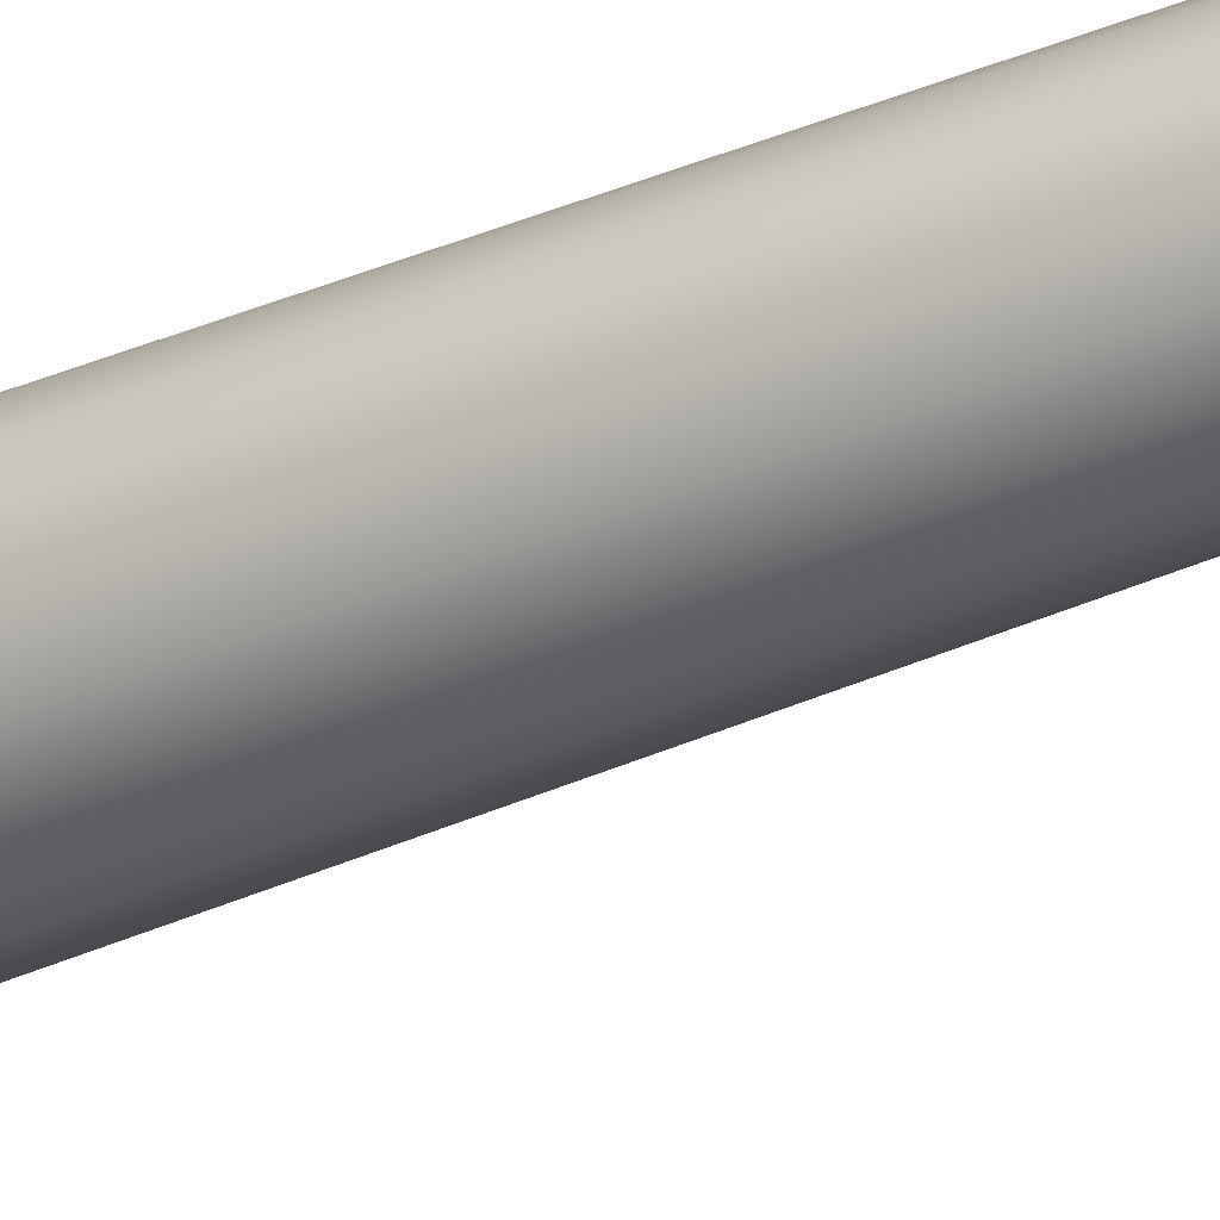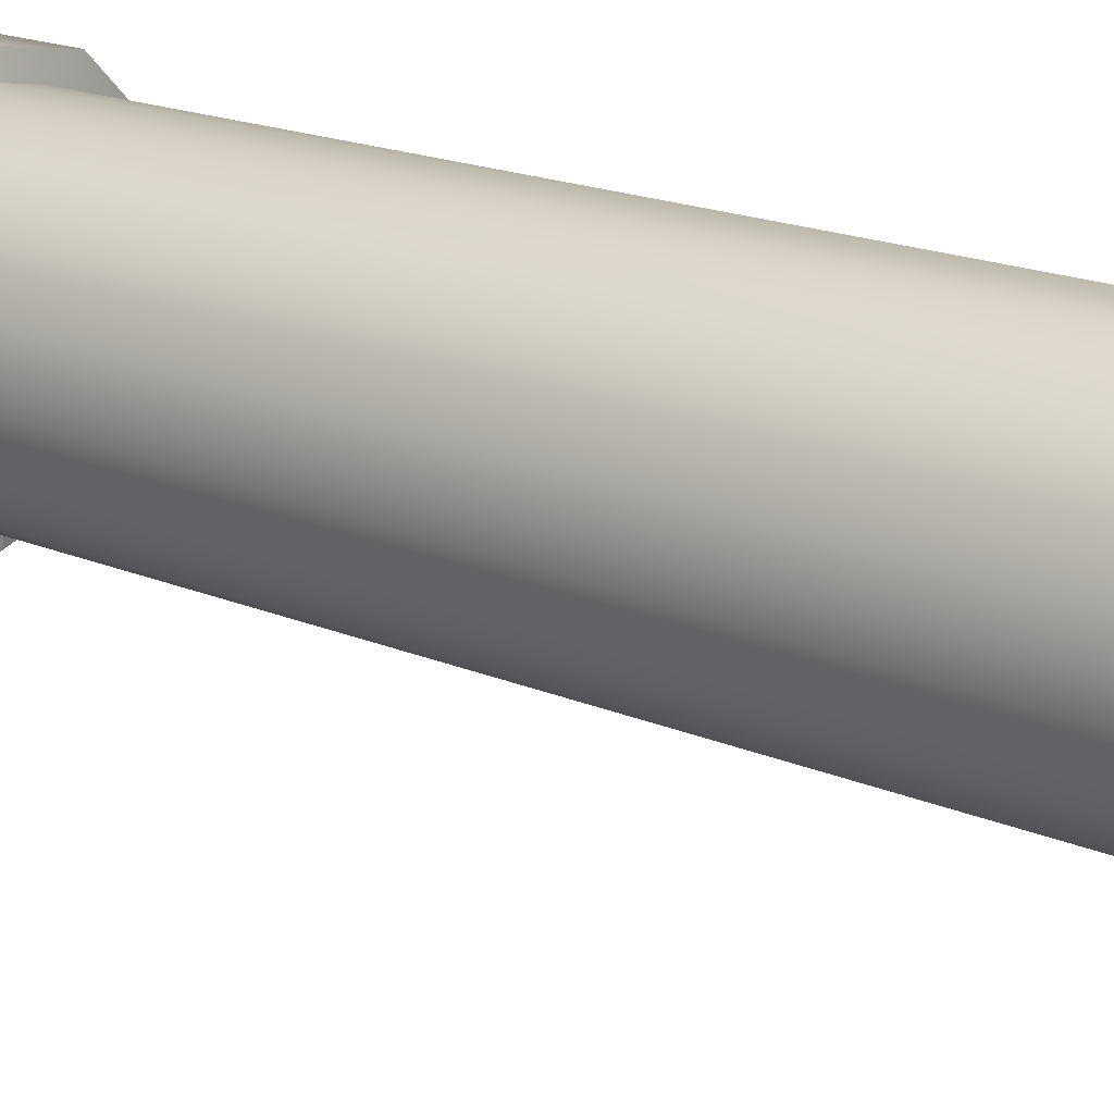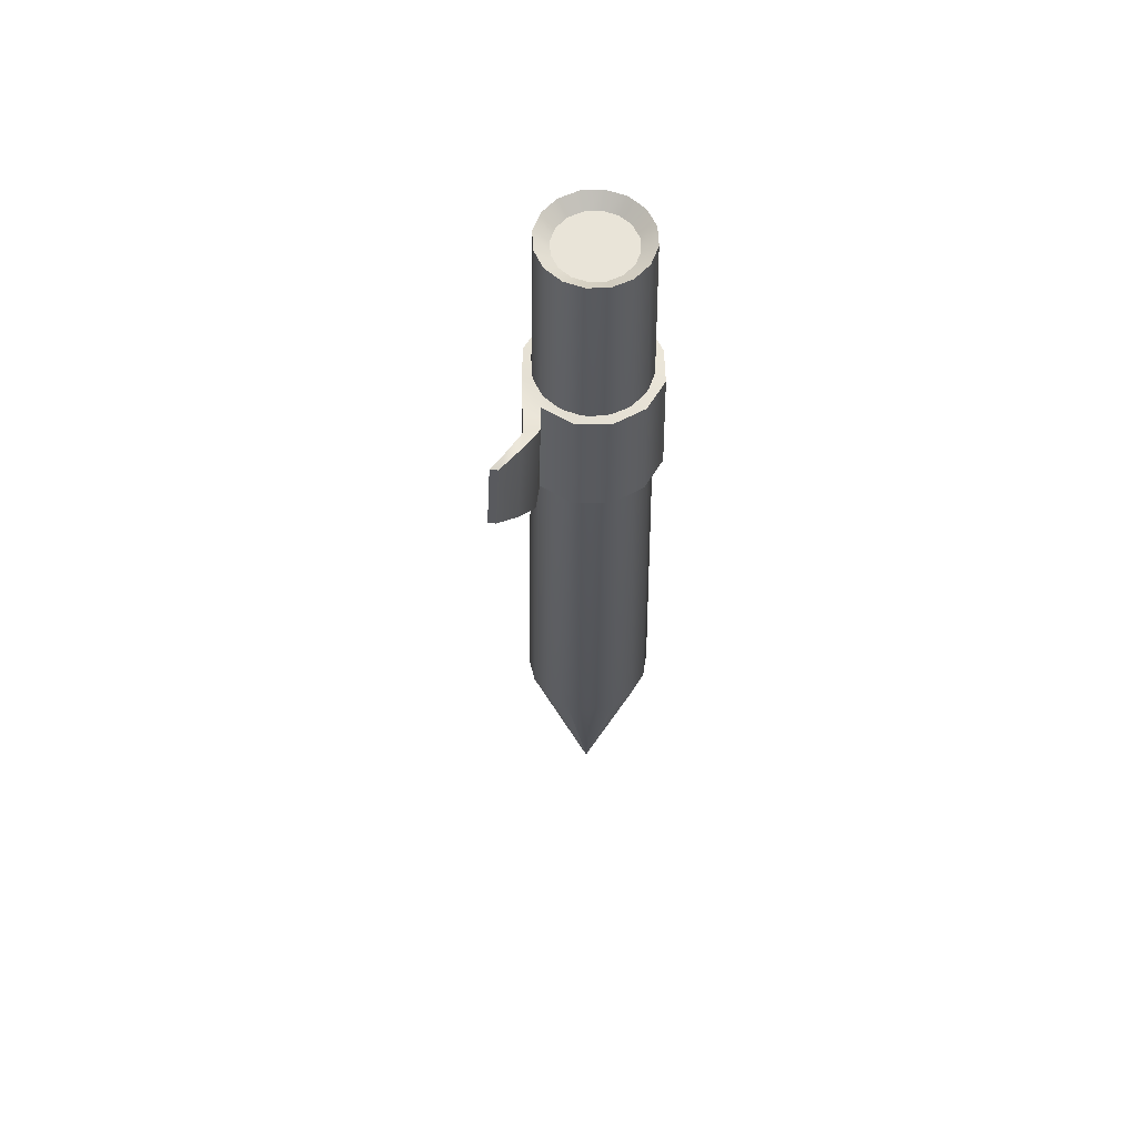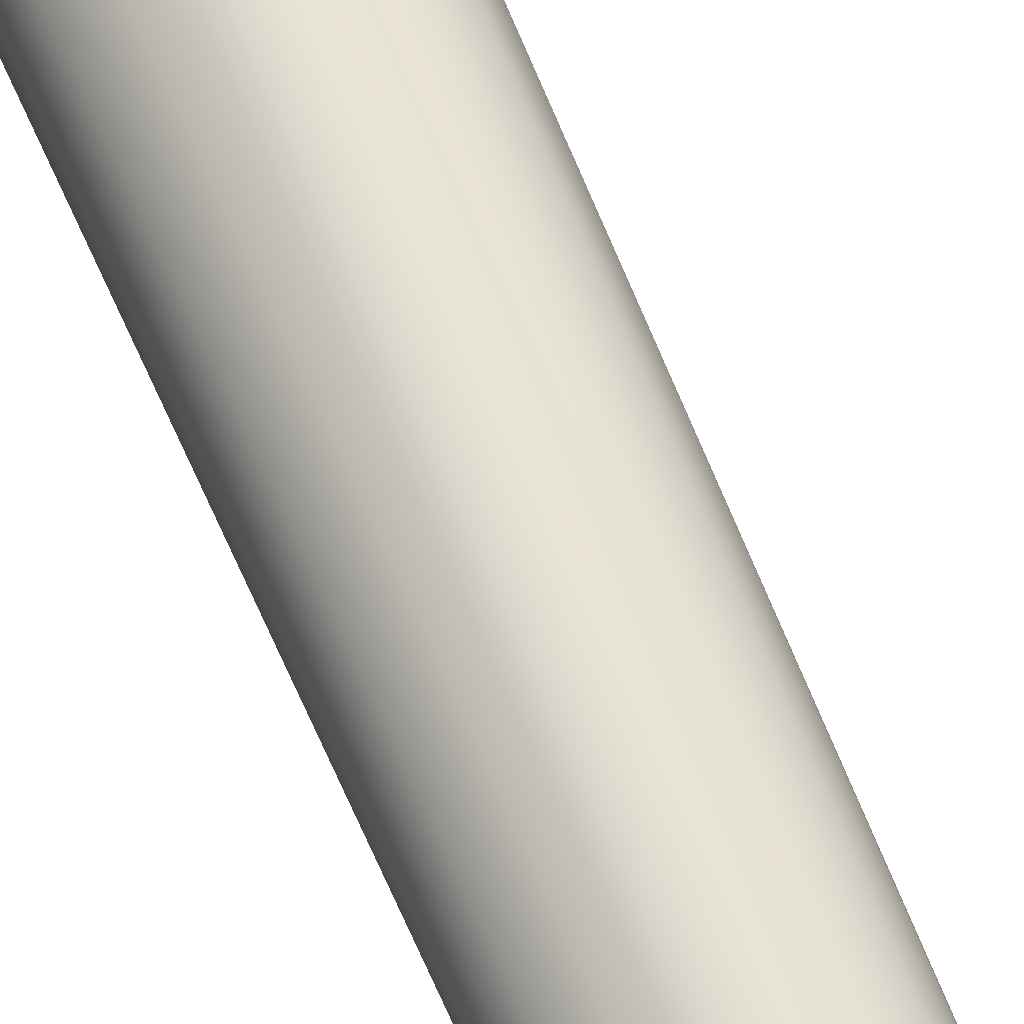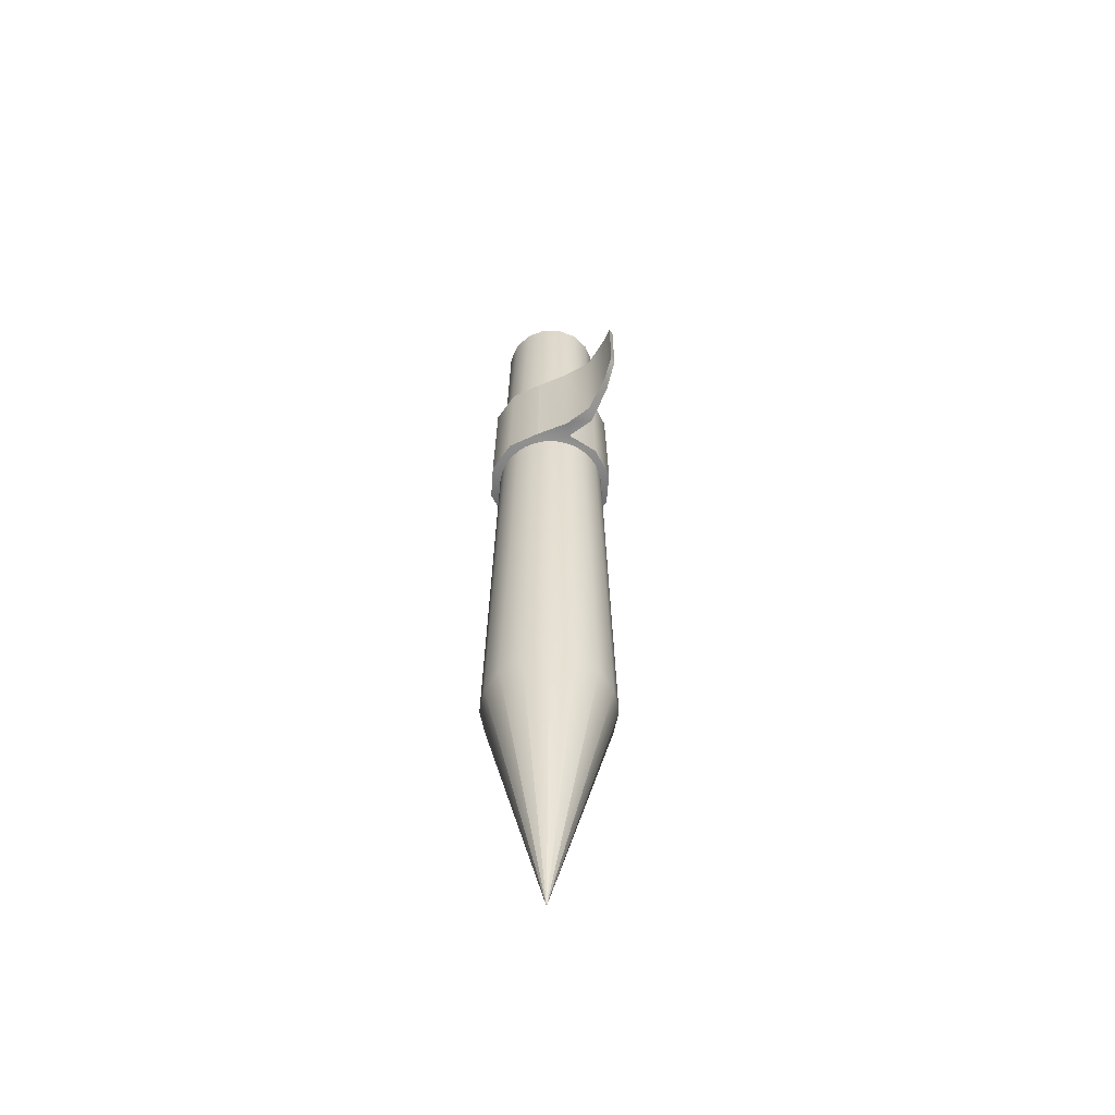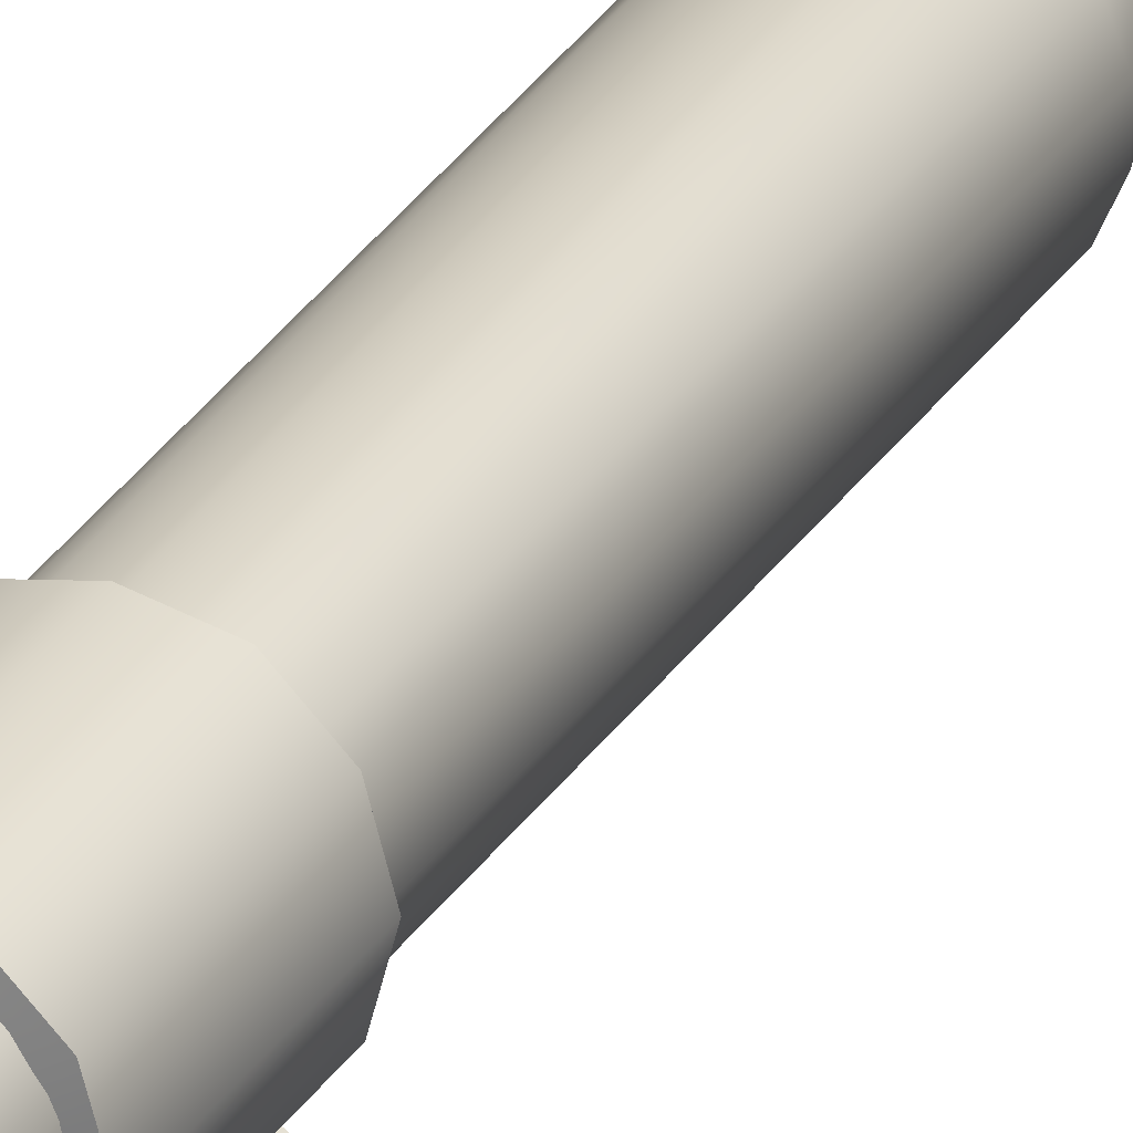
<metadata>
{"format":"obj","ext":"obj","renderer":"f3d","projection":"perspective","resolution":1024,"background":"white","views":[{"elev":-41.3,"azim":116.9,"up":"+Z"},{"elev":17.5,"azim":-50.3,"up":"+Z"},{"elev":59.8,"azim":-103.8,"up":"+Y"},{"elev":69.3,"azim":156.8,"up":"+Z"},{"elev":-57.7,"azim":-168.8,"up":"+Y"},{"elev":29.1,"azim":-154.8,"up":"+Z"}]}
</metadata>
<code>
o Cylinder
v 0 1.47 -0.1131
v -0.04329 1.47 -0.1045
v -0.07999 1.47 -0.07999
v -0.1045 1.47 -0.04329
v -0.1131 1.47 0
v -0.1045 1.47 0.04329
v -0.07999 1.47 0.07999
v -0.04329 1.47 0.1045
v 0 1.47 0.1131
v 0.04329 1.47 0.1045
v 0.07999 1.47 0.07999
v 0.1045 1.47 0.04329
v 0.004061 -1.5 0.001682
v 0.1131 1.47 -0
v 0.1045 1.47 -0.04329
v 0.07999 1.47 -0.07999
v 0.04329 1.47 -0.1045
v -0.03902 -0.6962 -0.1962
v -0.1111 -0.6962 -0.1663
v -0.1663 -0.6962 -0.1111
v -0.1962 -0.6962 -0.03902
v -0.1962 -0.6962 0.03902
v -0.1663 -0.6962 0.1111
v -0.1111 -0.6962 0.1663
v -0.03902 -0.6962 0.1962
v 0.03902 -0.6962 0.1962
v 0.1111 -0.6962 0.1663
v 0.1663 -0.6962 0.1111
v 0.1962 -0.6962 0.03902
v 0.1962 -0.6962 -0.03902
v 0.1663 -0.6962 -0.1111
v 0.1111 -0.6962 -0.1663
v 0.03902 -0.6962 -0.1962
v -0.1104 1.5 -0.1104
v -0.1443 1.5 -0.05976
v -0.1562 1.5 0
v -0.1443 1.5 0.05976
v -0.1104 1.5 0.1104
v -0.05976 1.5 0.1443
v 0 1.5 0.1562
v 0.05976 1.5 0.1443
v 0.1104 1.5 0.1104
v 0.1443 1.5 0.05976
v 0.1562 1.5 -0
v 0.1443 1.5 -0.05976
v 0.1104 1.5 -0.1104
v 0.05976 1.5 -0.1443
v 0 1.5 -0.1562
v -0.05976 1.5 -0.1443
f 1 2 3 4 5 6 7 8 9 10 11 12 14 15 16 17
f 25 13 26
f 26 13 27
f 18 49 48
f 34 49 19
f 35 34 20
f 36 35 21
f 37 36 22
f 38 37 23
f 39 38 24
f 40 39 25
f 41 40 26
f 42 41 27
f 43 42 28
f 44 43 29
f 45 44 30
f 46 45 31
f 47 46 32
f 33 48 47
f 24 13 25
f 23 13 24
f 22 13 23
f 21 13 22
f 20 13 21
f 19 13 20
f 18 13 19
f 18 33 13
f 32 13 33
f 31 13 32
f 30 13 31
f 29 13 30
f 28 13 29
f 27 13 28
f 28 42 27
f 27 41 26
f 26 40 25
f 25 39 24
f 24 38 23
f 23 37 22
f 22 36 21
f 21 35 20
f 20 34 19
f 19 49 18
f 33 18 48
f 33 47 32
f 32 46 31
f 31 45 30
f 30 44 29
f 29 43 28
f 4 3 34 35
f 5 4 35 36
f 6 5 36 37
f 7 6 37 38
f 8 7 38 39
f 9 8 39 40
f 10 9 40 41
f 11 10 41 42
f 12 11 42 43
f 14 12 43 44
f 15 14 44 45
f 16 15 45 46
f 17 16 46 47
f 1 17 47 48
f 2 1 48 49
f 3 2 49 34
o Cube_Cube.001
v 0.002743 0.9814 -0.1595
v 0.002743 0.977 -0.1947
v 0.002746 0.6015 -0.2031
v -0.07882 0.9814 -0.1377
v -0.08386 0.5956 -0.1464
v -0.09641 0.977 -0.1681
v -0.1006 0.6015 -0.1754
v -0.1385 0.9814 -0.07791
v -0.1472 0.5956 -0.08294
v -0.169 0.977 -0.09547
v -0.1762 0.6015 -0.09968
v -0.1602 0.9814 0.003678
v -0.1703 0.5956 0.003693
v -0.1954 0.977 0.003729
v -0.2038 0.6015 0.003732
v -0.1382 0.9814 0.08521
v -0.147 0.5956 0.09026
v -0.1687 0.977 0.1028
v -0.1759 0.6015 0.1071
v -0.07841 0.9814 0.1448
v -0.08342 0.5956 0.1535
v -0.09592 0.977 0.1753
v -0.1001 0.6015 0.1826
v 0.003214 0.9814 0.1664
v 0.003243 0.5956 0.1765
v 0.003316 0.977 0.1962
v 0.003342 0.6015 0.2046
v 0.08471 0.9814 0.1443
v 0.08977 0.5956 0.153
v 0.1024 0.977 0.1747
v 0.1066 0.6015 0.182
v 0.1442 0.9814 0.08439
v 0.1529 0.5956 0.08939
v 0.1747 0.977 0.1019
v 0.182 0.6015 0.106
v 0.1657 0.9814 0.002736
v 0.1758 0.5956 0.002693
v 0.2009 0.977 0.002584
v 0.2093 0.6015 0.002538
v 0.1435 0.9814 -0.07873
v 0.1522 0.5956 -0.08381
v 0.1739 0.977 -0.09646
v 0.1811 0.6015 -0.1007
v 0.08349 0.9814 -0.1381
v 0.08847 0.5956 -0.1469
v 0.1009 0.977 -0.1687
v 0.1051 0.6015 -0.176
v 0.001743 0.5956 -0.1696
v -0.1006 0.6015 -0.2232
v -0.09641 0.977 -0.2159
v -0.1835 0.6229 -0.2063
v -0.1793 0.9979 -0.1844
v -0.1793 0.9997 -0.2322
v -0.1835 0.6248 -0.254
v -0.2479 0.7033 -0.2704
v -0.2443 1.022 -0.2518
v -0.2443 1.024 -0.2925
v -0.2479 0.7048 -0.3111
v -0.2885 0.7601 -0.337
v -0.2857 1.011 -0.3224
v -0.2789 1.012 -0.3448
v -0.2817 0.7614 -0.3594
f 50 52 51
f 54 60 56
f 97 56 52
f 56 98 52
f 97 53 54
f 50 55 53
f 58 61 62
f 56 59 55
f 54 57 58
f 53 59 57
f 63 65 61
f 57 63 61
f 58 64 60
f 60 63 59
f 68 70 72
f 64 66 68
f 64 67 63
f 62 65 66
f 70 73 74
f 68 71 67
f 66 69 70
f 67 69 65
f 74 80 76
f 71 73 69
f 72 74 76
f 72 75 71
f 78 84 80
f 75 80 79
f 73 78 74
f 73 79 77
f 81 86 82
f 79 84 83
f 77 82 78
f 77 83 81
f 88 90 92
f 81 87 85
f 82 88 84
f 83 88 87
f 91 96 95
f 87 92 91
f 85 90 86
f 87 89 85
f 93 97 94
f 89 94 90
f 91 93 89
f 92 94 96
f 98 100 103
f 95 50 93
f 96 97 52
f 95 52 51
f 51 99 55
f 98 51 52
f 99 101 55
f 99 103 102
f 55 100 56
f 103 104 107
f 107 108 111
f 100 105 104
f 103 106 102
f 102 105 101
f 108 110 111
f 104 109 108
f 107 110 106
f 106 109 105
f 50 97 52
f 54 58 60
f 97 54 56
f 97 50 53
f 50 51 55
f 58 57 61
f 56 60 59
f 54 53 57
f 53 55 59
f 63 67 65
f 57 59 63
f 58 62 64
f 60 64 63
f 68 66 70
f 64 62 66
f 64 68 67
f 62 61 65
f 70 69 73
f 68 72 71
f 66 65 69
f 67 71 69
f 74 78 80
f 71 75 73
f 72 70 74
f 76 75 72
f 78 82 84
f 75 76 80
f 73 77 78
f 73 75 79
f 81 85 86
f 79 80 84
f 77 81 82
f 77 79 83
f 88 86 90
f 81 83 87
f 82 86 88
f 83 84 88
f 91 92 96
f 87 88 92
f 85 89 90
f 87 91 89
f 93 50 97
f 89 93 94
f 91 95 93
f 92 90 94
f 98 56 100
f 95 51 50
f 96 94 97
f 95 96 52
f 98 99 51
f 99 102 101
f 99 98 103
f 55 101 100
f 103 100 104
f 107 104 108
f 100 101 105
f 103 107 106
f 102 106 105
f 108 109 110
f 104 105 109
f 107 111 110
f 106 110 109

</code>
